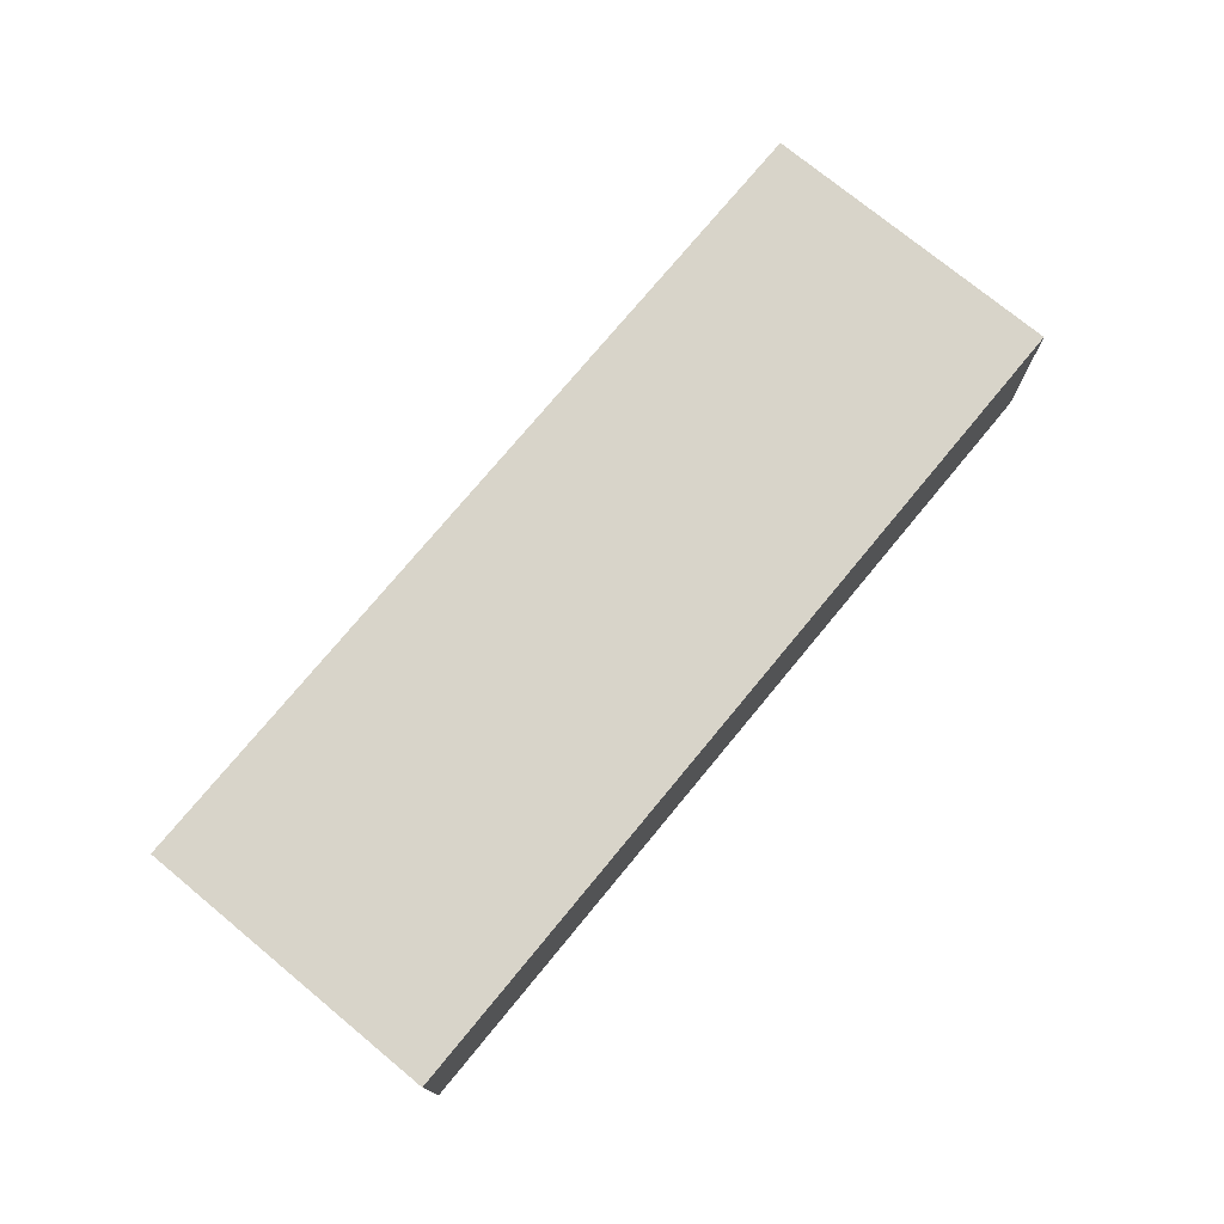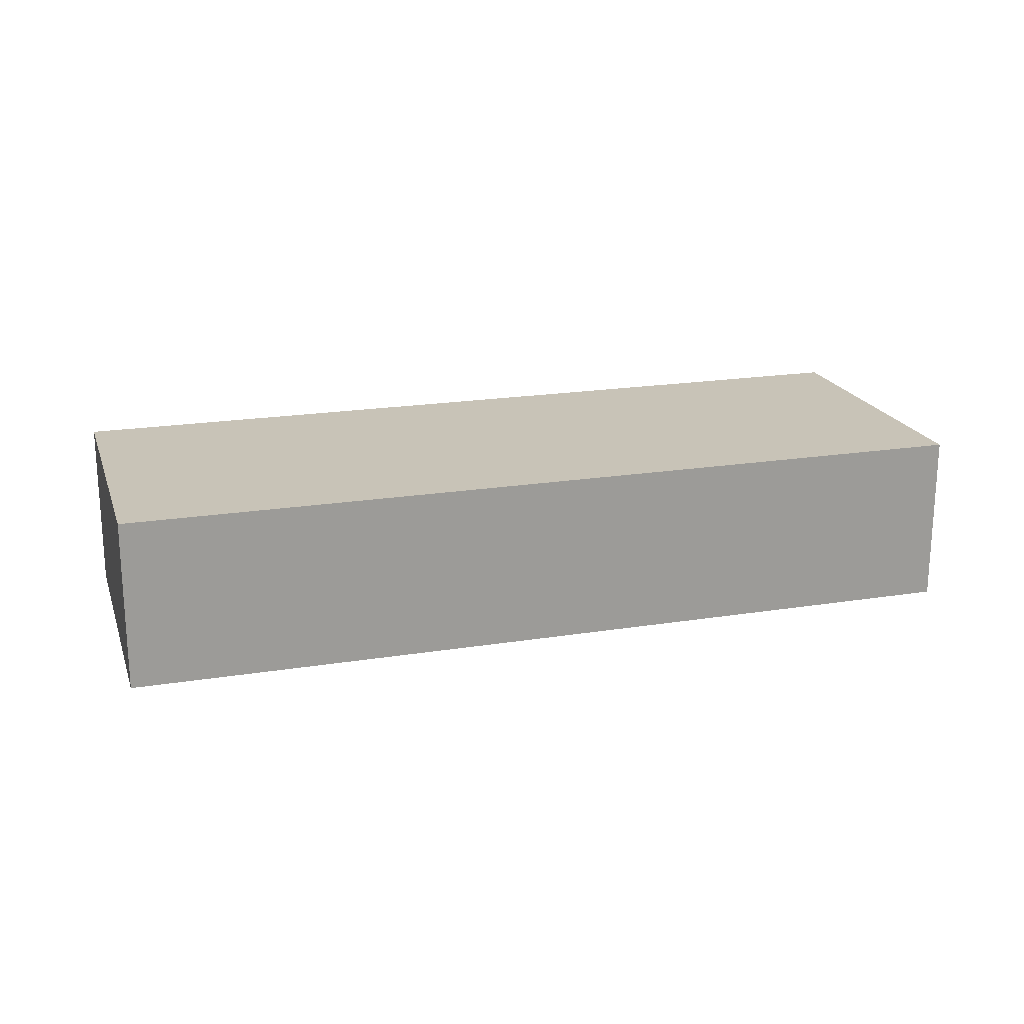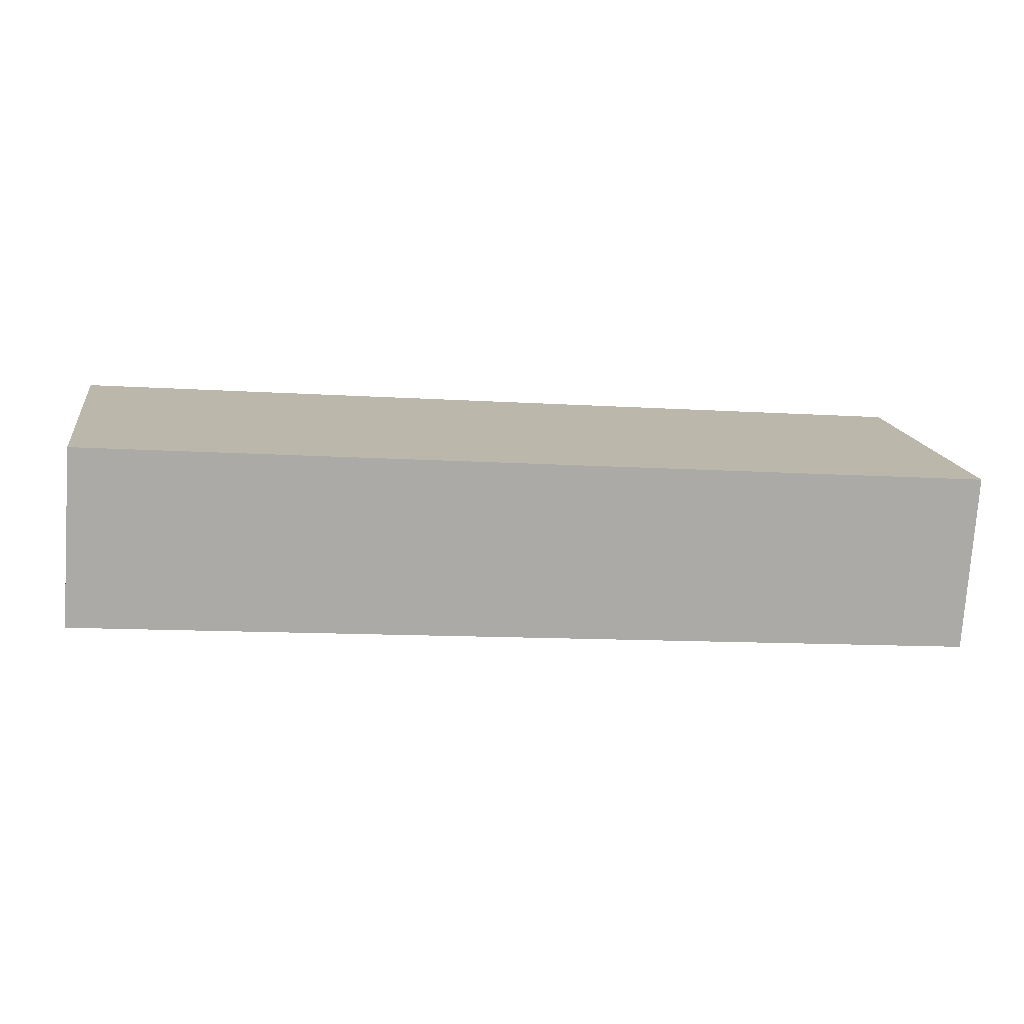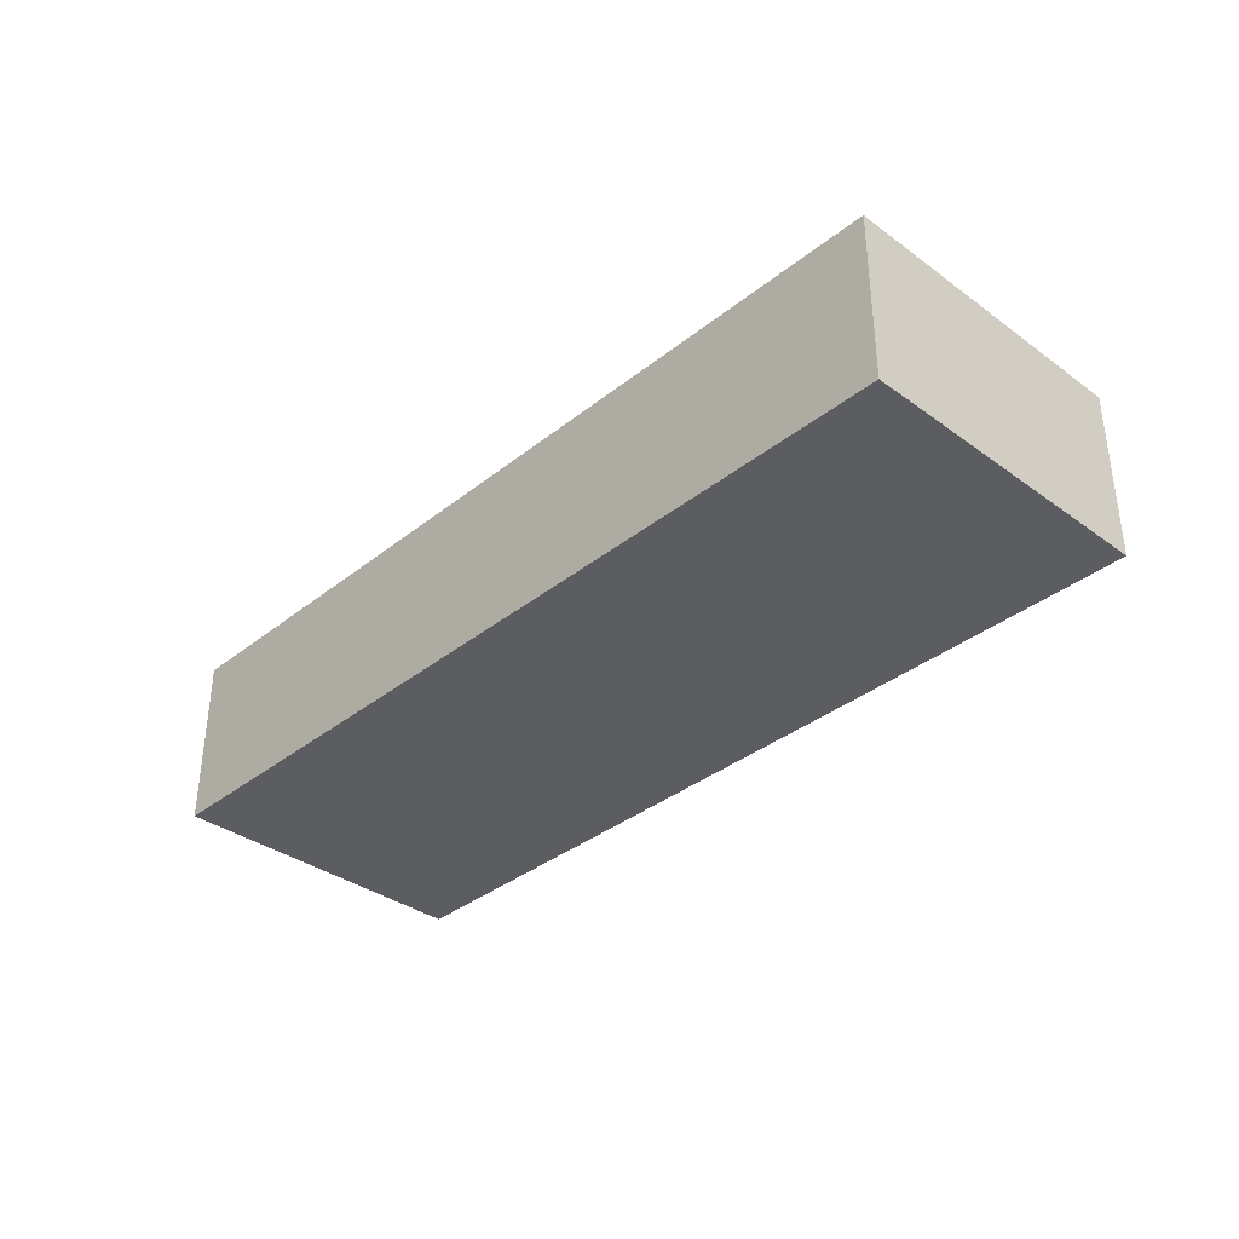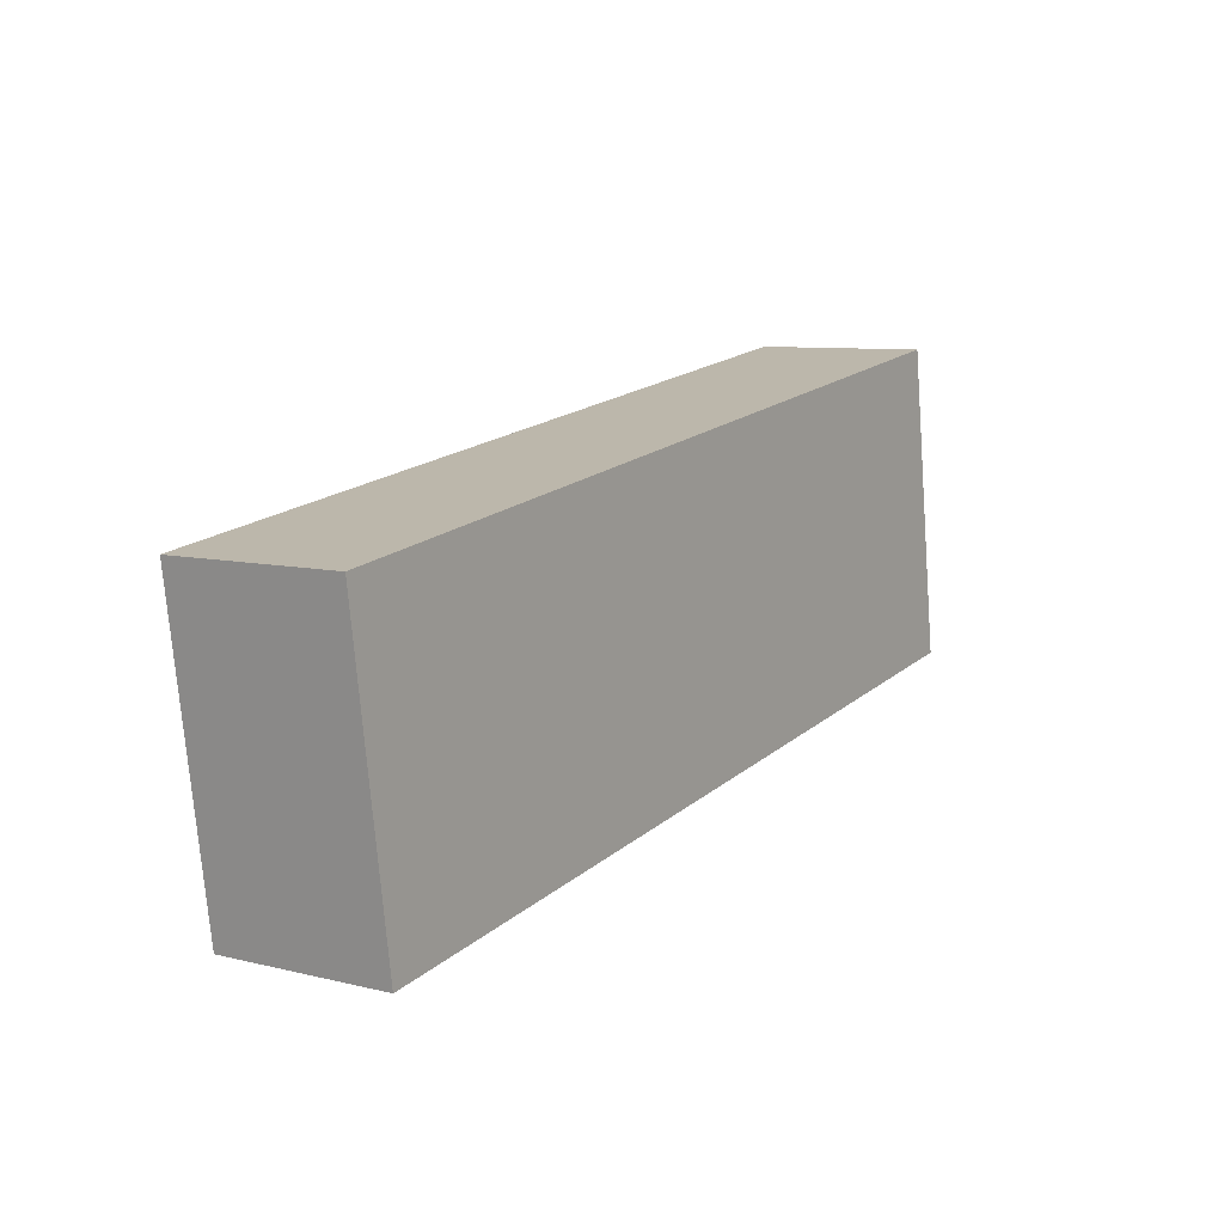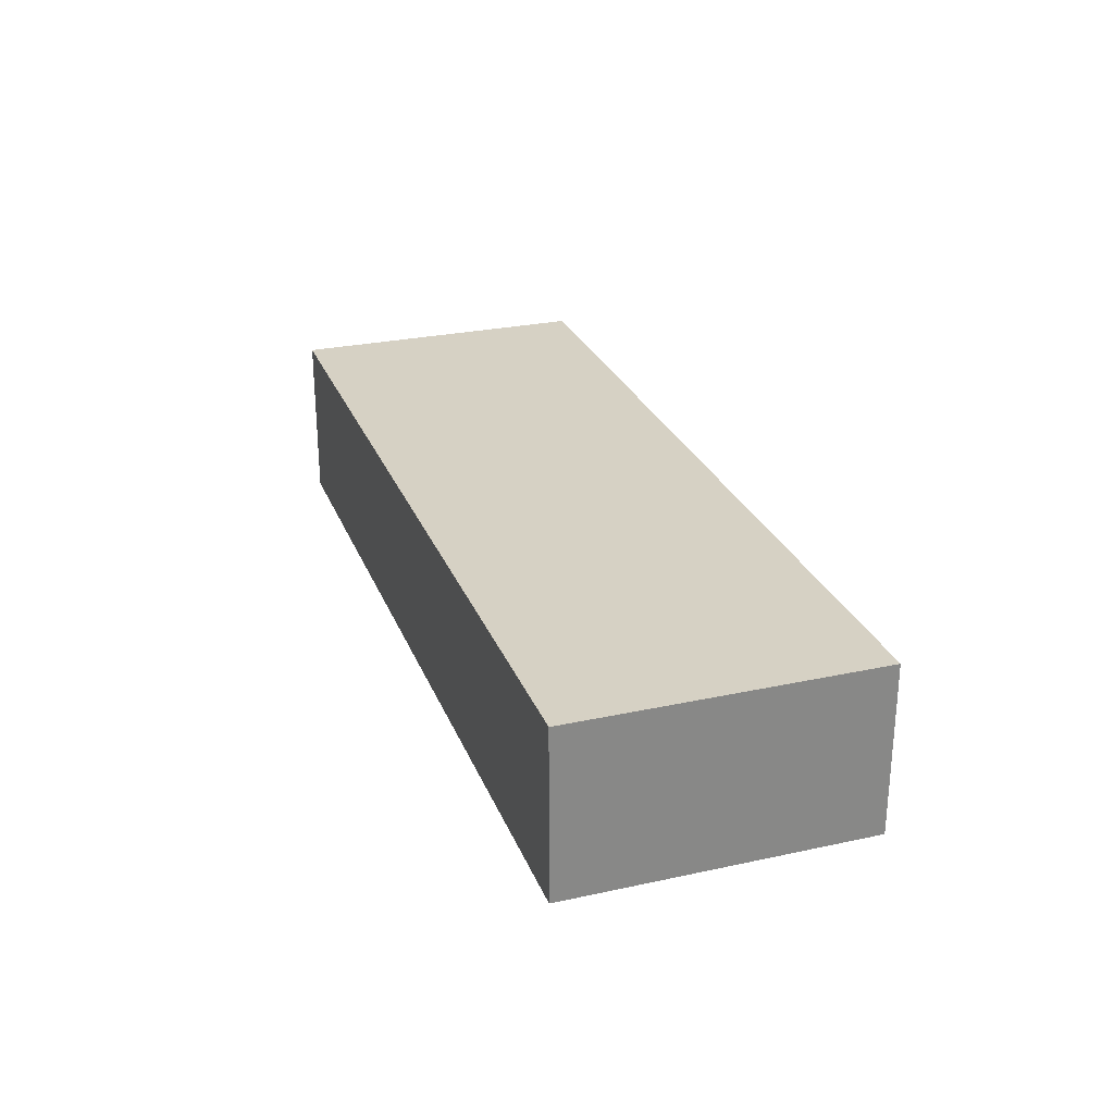
<metadata>
{"format":"obj","ext":"obj","renderer":"f3d","projection":"perspective","resolution":1024,"background":"white","views":[{"elev":75.0,"azim":121.3,"up":"+Z"},{"elev":19.8,"azim":155.2,"up":"+Z"},{"elev":-76.2,"azim":176.1,"up":"+Y"},{"elev":-35.7,"azim":38.0,"up":"+Z"},{"elev":8.4,"azim":123.5,"up":"+Y"},{"elev":27.0,"azim":63.1,"up":"+Z"}]}
</metadata>
<code>
g default
v 0.768 3.668 0.5
v 0.2643 3.741 0.5
v 0.7422 3.49 0.5
v 0.2387 3.563 0.5
v 0.7422 3.49 0.4
v 0.2387 3.563 0.4
v 0.768 3.668 0.4
v 0.2643 3.741 0.4
g pCube202
f 1 2 4 3
f 3 4 6 5
f 5 6 8 7
f 7 8 2 1
f 2 8 6 4
f 7 1 3 5

</code>
